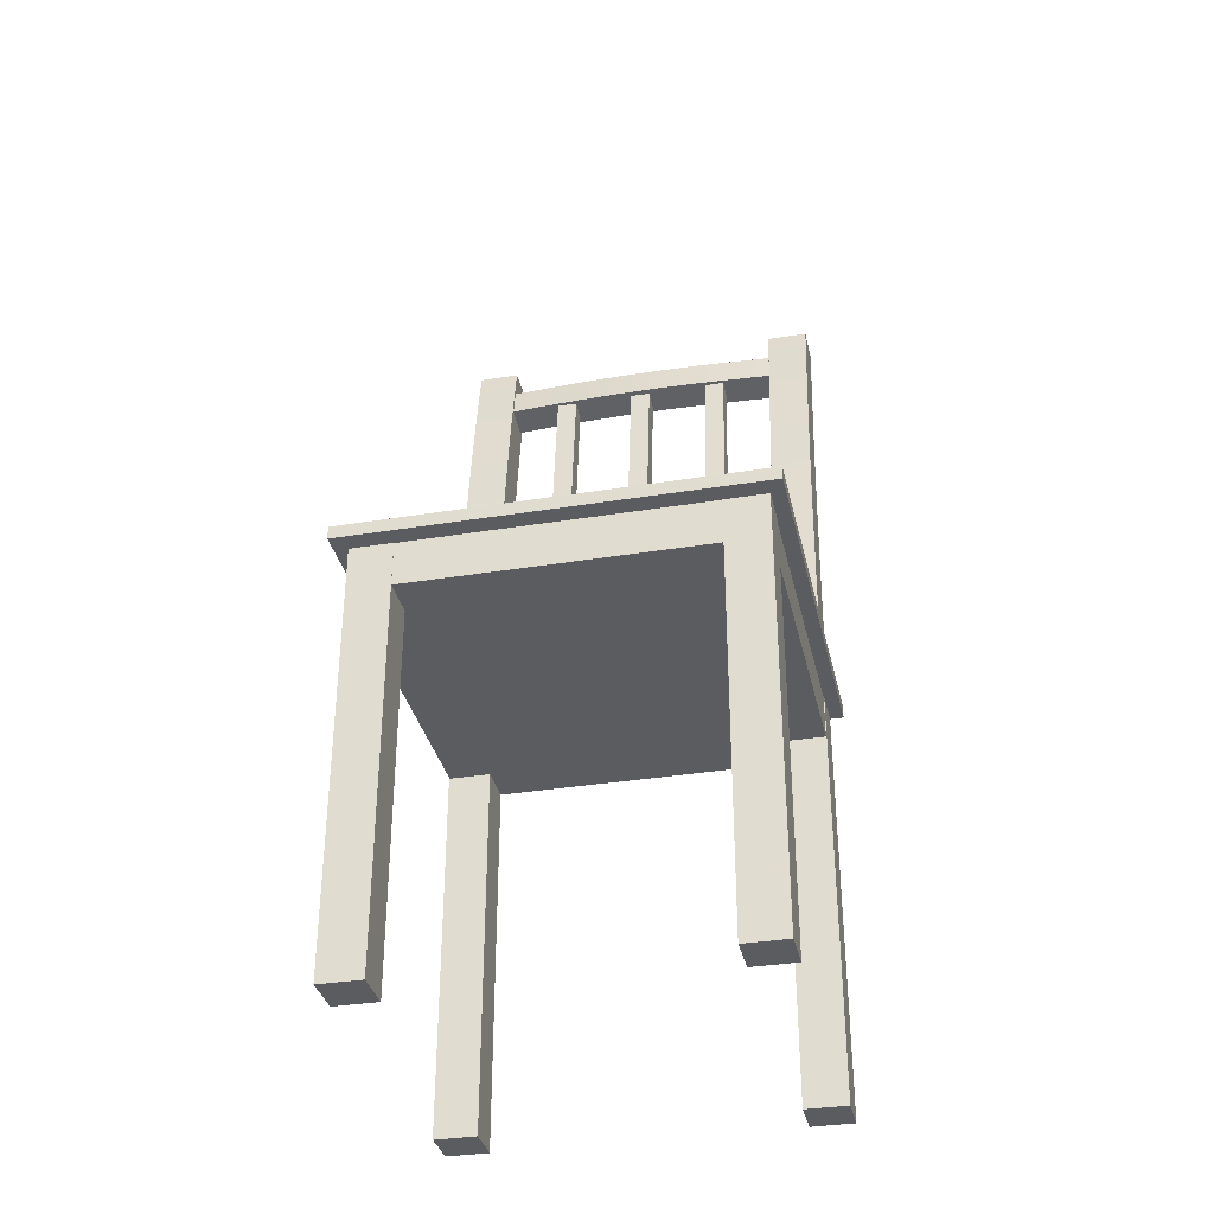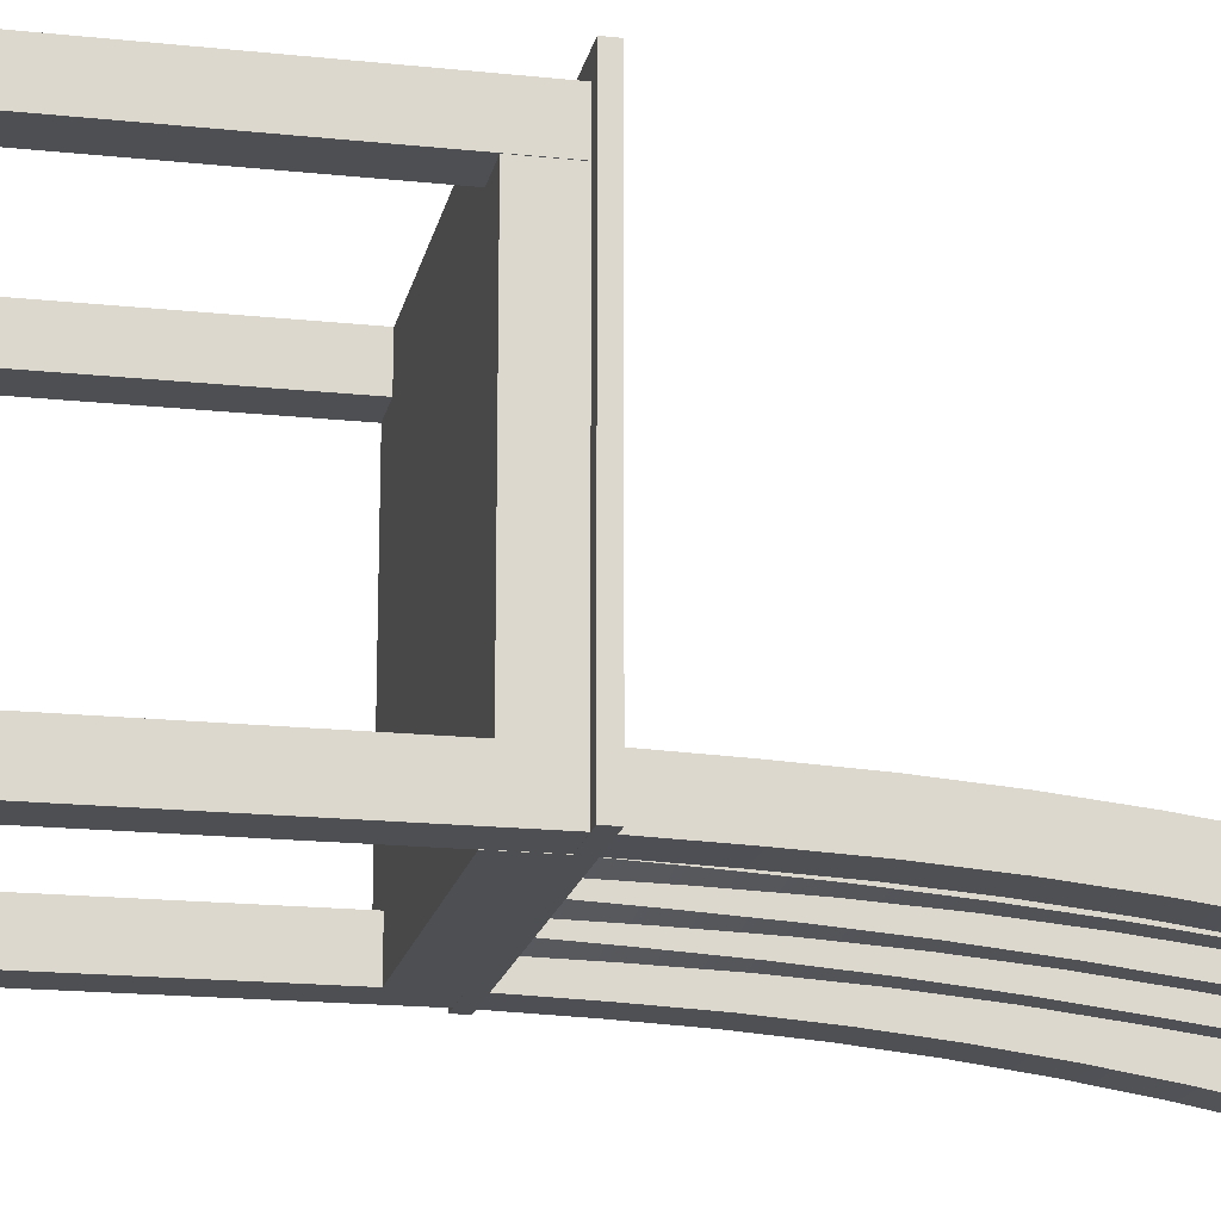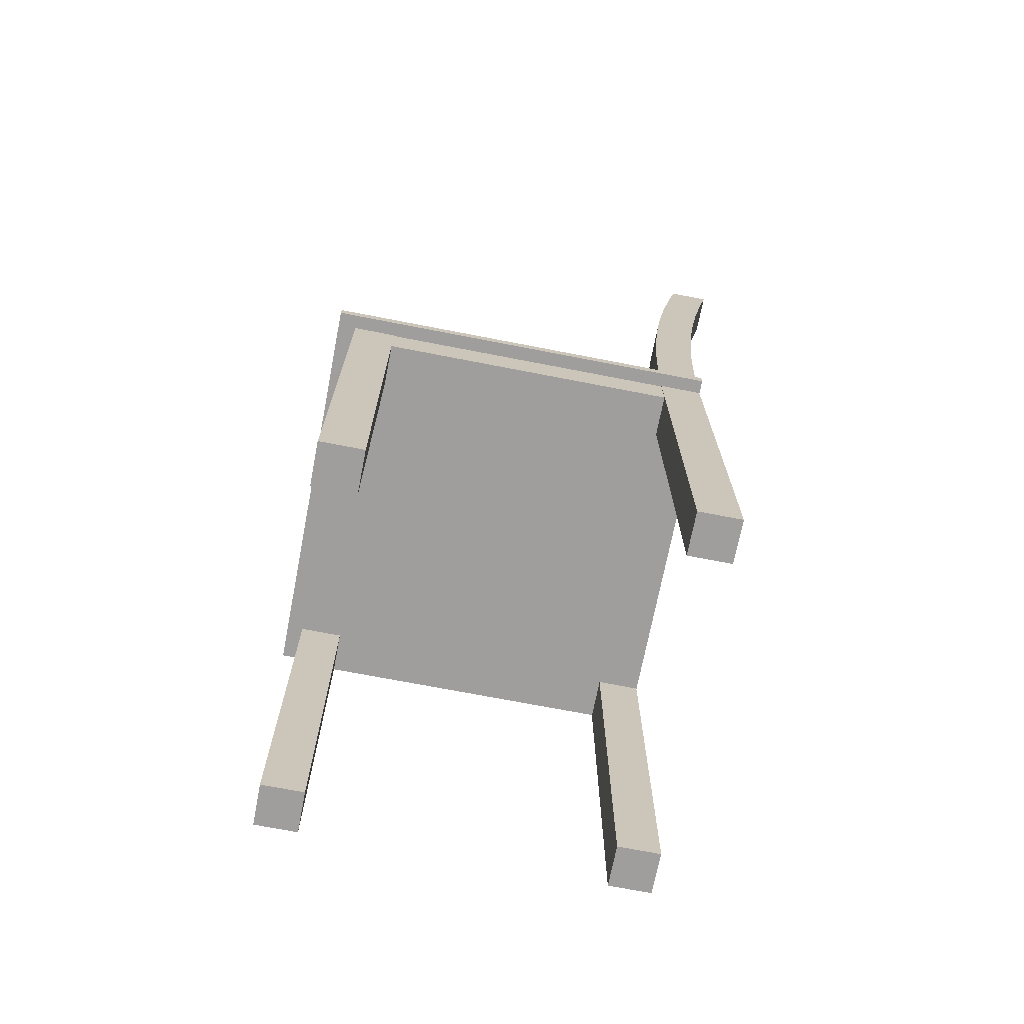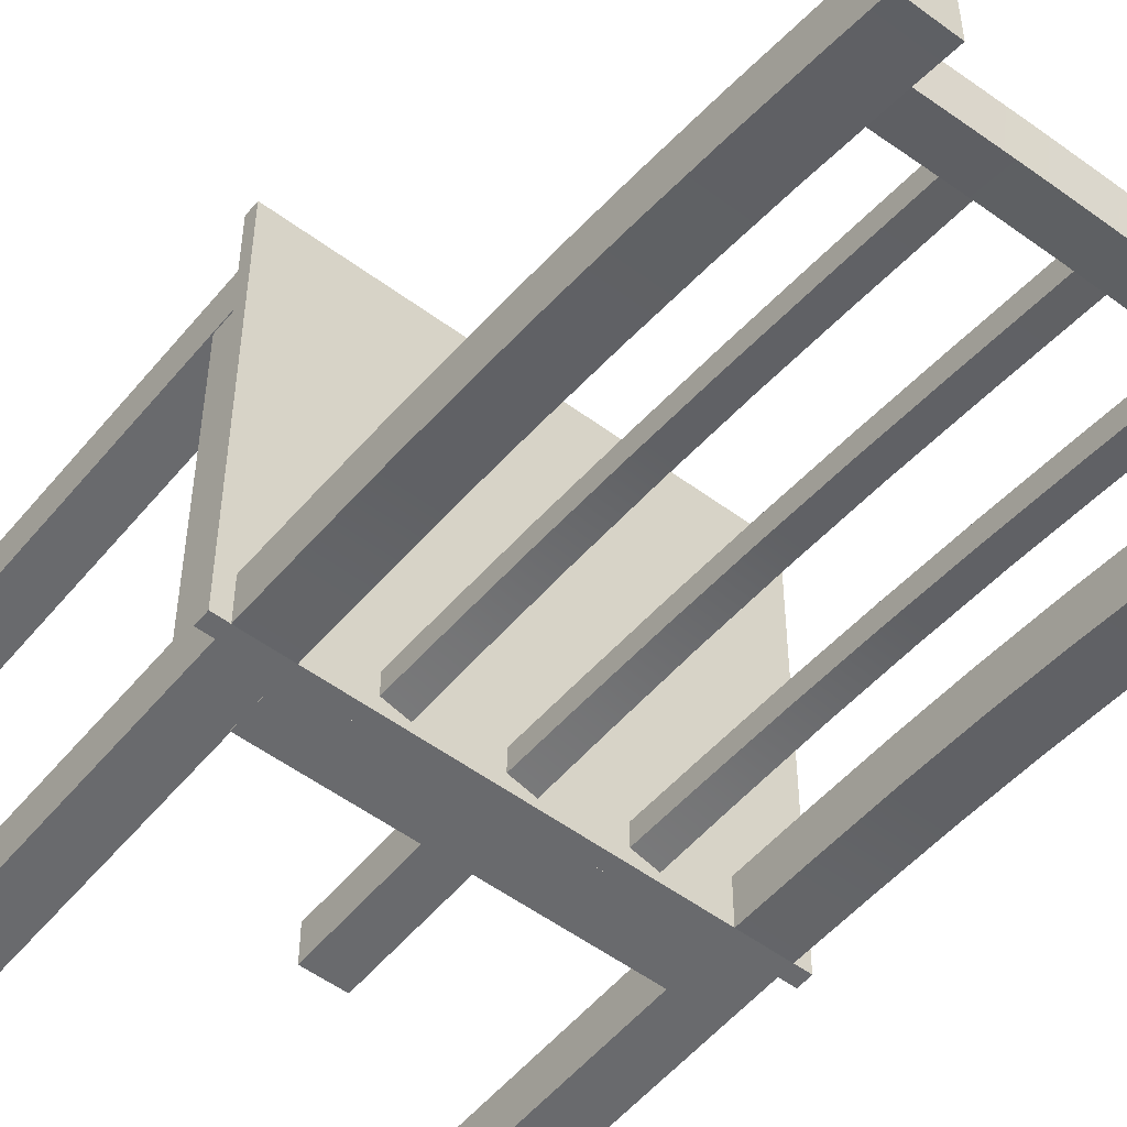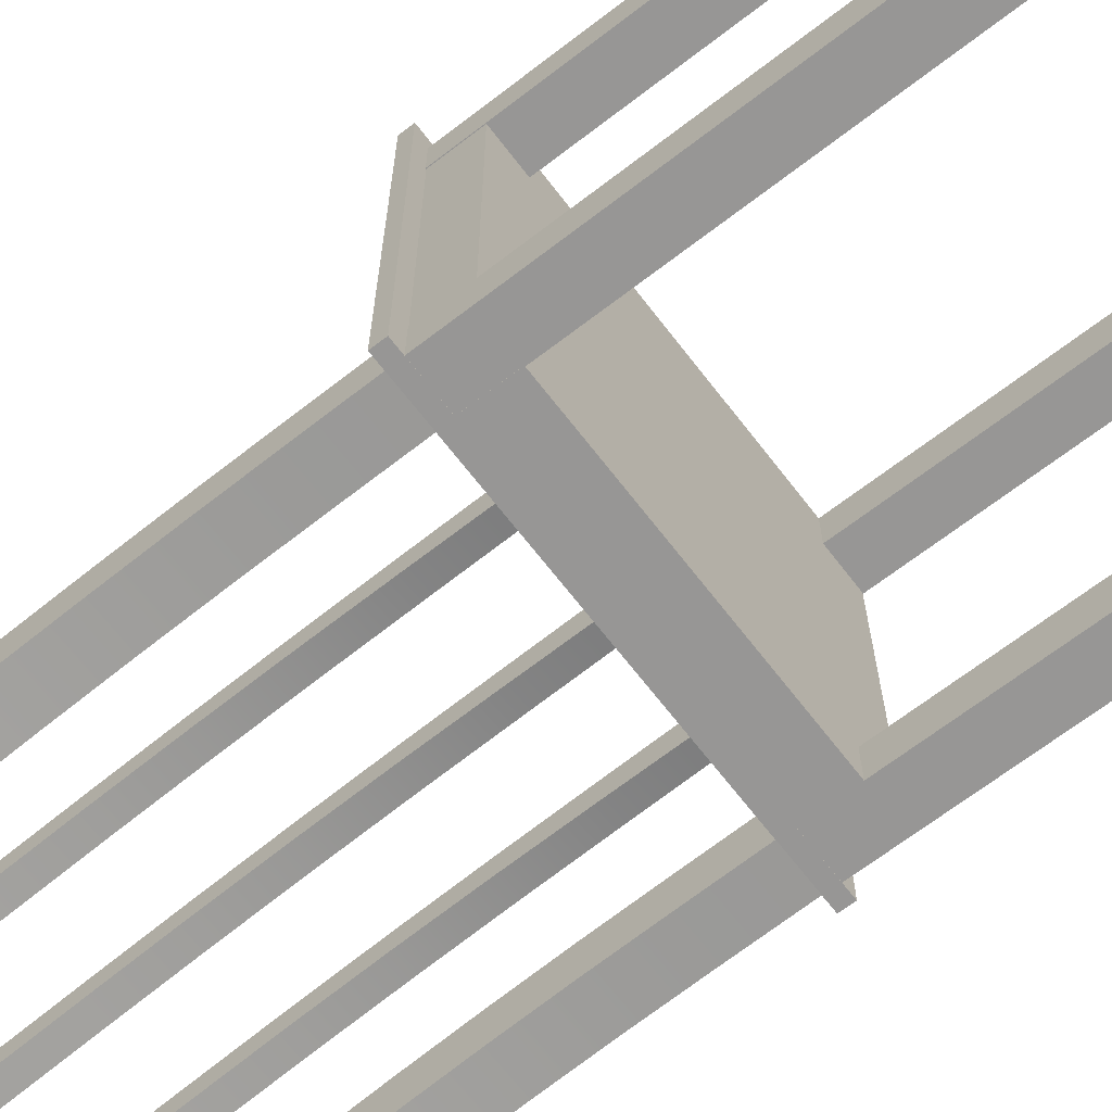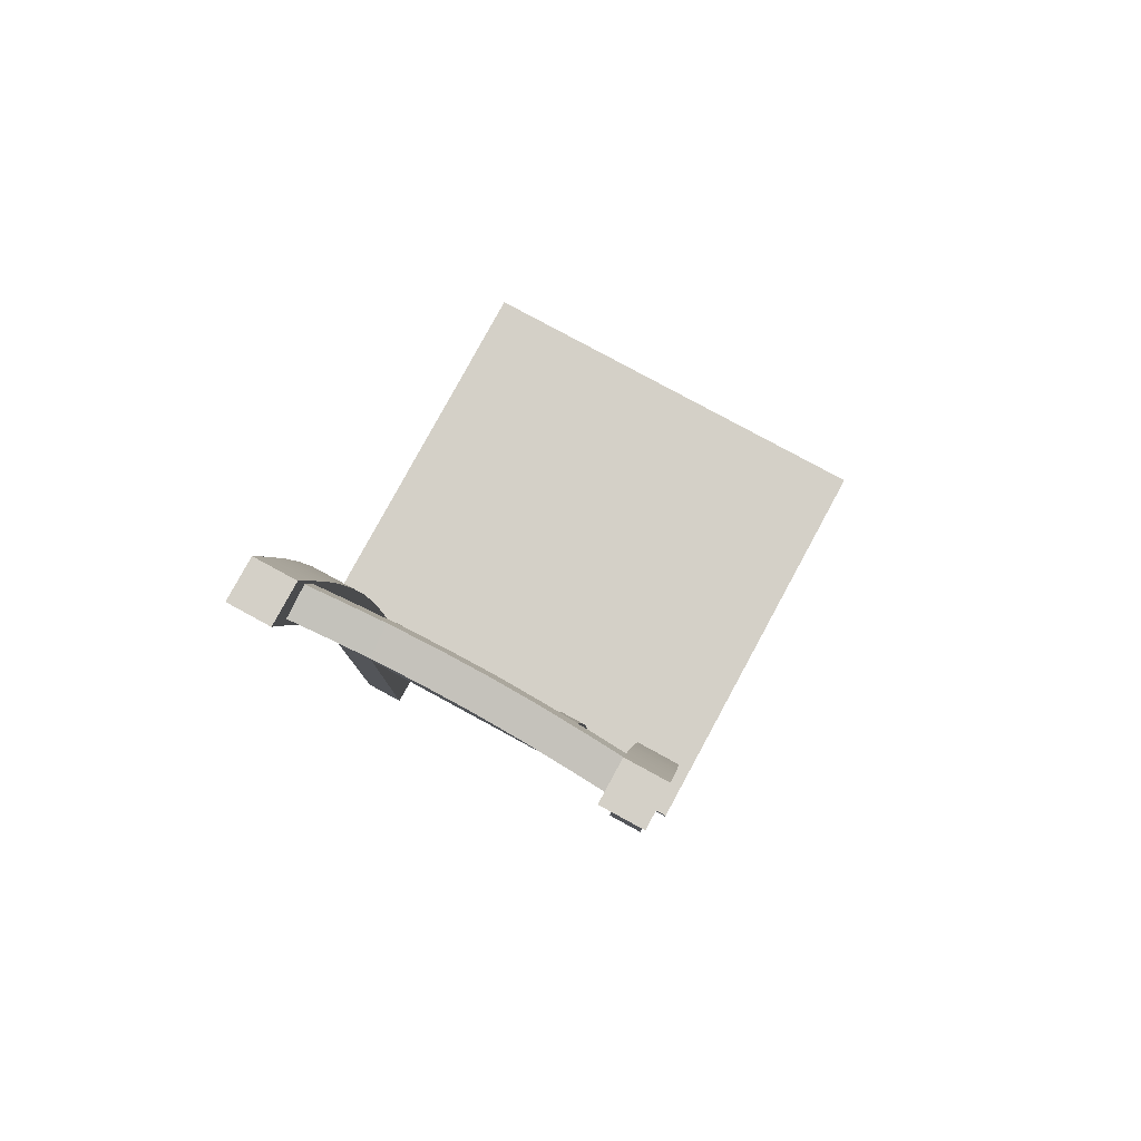
<metadata>
{"format":"obj","ext":"obj","renderer":"f3d","projection":"perspective","resolution":1024,"background":"white","views":[{"elev":-34.4,"azim":12.4,"up":"+Y"},{"elev":-18.0,"azim":78.3,"up":"+Z"},{"elev":-71.1,"azim":79.0,"up":"+Y"},{"elev":-53.1,"azim":141.5,"up":"+Z"},{"elev":-67.8,"azim":-52.4,"up":"+Z"},{"elev":79.9,"azim":-151.5,"up":"+Y"}]}
</metadata>
<code>
g default
v -2.25 0.1607 2.25
v -1.75 0.1607 2.25
v -2.25 5.161 2.25
v -1.75 5.161 2.25
v -2.25 5.161 1.75
v -1.75 5.161 1.75
v -2.25 0.1607 1.75
v -1.75 0.1607 1.75
v 1.75 0.1607 2.25
v 2.25 0.1607 2.25
v 1.75 5.161 2.25
v 2.25 5.161 2.25
v 1.75 5.161 1.75
v 2.25 5.161 1.75
v 1.75 0.1607 1.75
v 2.25 0.1607 1.75
v -2.242 4.624 1.765
v -1.759 4.624 1.765
v -0.4485 4.624 1.765
v 0.4485 4.624 1.765
v 1.759 4.624 1.765
v 2.242 4.624 1.765
v -2.242 5.164 1.765
v -1.759 5.164 1.765
v -0.4485 5.164 1.765
v 0.4485 5.164 1.765
v 1.759 5.164 1.765
v 2.242 5.164 1.765
v -2.242 5.164 -1.765
v -1.759 5.164 -1.765
v -0.4485 5.164 -1.765
v 0.4485 5.164 -1.765
v 1.759 5.164 -1.765
v 2.242 5.164 -1.765
v -2.242 4.624 -1.765
v -1.759 4.624 -1.765
v -0.4485 4.624 -1.765
v 0.4485 4.624 -1.765
v 1.759 4.624 -1.765
v 2.242 4.624 -1.765
v -1.759 4.624 2.245
v -0.4485 4.624 2.245
v -0.4485 5.164 2.245
v -1.759 5.164 2.245
v 0.4485 4.624 2.245
v 0.4485 5.164 2.245
v 1.759 4.624 2.245
v 1.759 5.164 2.245
v -1.759 5.164 -2.253
v -0.4485 5.164 -2.253
v -0.4485 4.624 -2.253
v -1.759 4.624 -2.253
v 0.4485 5.164 -2.253
v 0.4485 4.624 -2.253
v 1.759 5.164 -2.253
v 1.759 4.624 -2.253
v 1.742 5.314 -1.753
v 2.242 5.314 -1.753
v 1.742 11.31 -2.413
v 2.242 11.31 -2.413
v 1.742 11.31 -2.913
v 2.242 11.31 -2.913
v 1.742 5.314 -2.253
v 2.242 5.314 -2.253
v 1.742 6.136 -1.777
v 1.742 6.909 -1.811
v 1.742 7.681 -1.866
v 1.742 8.451 -1.942
v 1.742 9.218 -2.04
v 1.742 9.982 -2.159
v 1.742 10.74 -2.299
v 2.242 10.74 -2.299
v 2.242 9.982 -2.159
v 2.242 9.218 -2.04
v 2.242 8.451 -1.942
v 2.242 7.681 -1.866
v 2.242 6.909 -1.811
v 2.242 6.136 -1.777
v 2.242 10.74 -2.799
v 2.242 9.982 -2.659
v 2.242 9.218 -2.54
v 2.242 8.451 -2.442
v 2.242 7.681 -2.366
v 2.242 6.909 -2.311
v 2.242 6.136 -2.277
v 1.742 10.74 -2.799
v 1.742 9.982 -2.659
v 1.742 9.218 -2.54
v 1.742 8.451 -2.442
v 1.742 7.681 -2.366
v 1.742 6.909 -2.311
v 1.742 6.136 -2.277
v -2.248 5.314 -1.753
v -1.748 5.314 -1.753
v -2.248 11.31 -2.413
v -1.748 11.31 -2.413
v -2.248 11.31 -2.913
v -1.748 11.31 -2.913
v -2.248 5.314 -2.253
v -1.748 5.314 -2.253
v -2.248 6.136 -1.777
v -2.248 6.909 -1.811
v -2.248 7.681 -1.866
v -2.248 8.451 -1.942
v -2.248 9.218 -2.04
v -2.248 9.982 -2.159
v -2.248 10.74 -2.299
v -1.748 10.74 -2.299
v -1.748 9.982 -2.159
v -1.748 9.218 -2.04
v -1.748 8.451 -1.942
v -1.748 7.681 -1.866
v -1.748 6.909 -1.811
v -1.748 6.136 -1.777
v -1.748 10.74 -2.799
v -1.748 9.982 -2.659
v -1.748 9.218 -2.54
v -1.748 8.451 -2.442
v -1.748 7.681 -2.366
v -1.748 6.909 -2.311
v -1.748 6.136 -2.277
v -2.248 10.74 -2.799
v -2.248 9.982 -2.659
v -2.248 9.218 -2.54
v -2.248 8.451 -2.442
v -2.248 7.681 -2.366
v -2.248 6.909 -2.311
v -2.248 6.136 -2.277
v -2.411 5.16 2.467
v 2.411 5.16 2.467
v -2.411 5.315 2.467
v 2.411 5.315 2.467
v -2.411 5.315 -2.253
v 2.411 5.315 -2.253
v -2.411 5.16 -2.253
v 2.411 5.16 -2.253
v -0.1278 5.305 -1.836
v 0.1222 5.305 -1.836
v -0.1278 10.7 -2.319
v 0.1222 10.7 -2.319
v -0.1278 10.7 -2.569
v 0.1222 10.7 -2.569
v -0.1278 5.305 -2.152
v 0.1222 5.305 -2.086
v -0.1278 6.046 -1.869
v -0.1278 6.907 -1.916
v -0.1278 7.767 -1.981
v -0.1278 8.625 -2.063
v -0.1278 9.481 -2.164
v 0.1222 9.481 -2.164
v 0.1222 8.625 -2.063
v 0.1222 7.767 -1.981
v 0.1222 6.907 -1.916
v 0.1222 6.046 -1.869
v 0.1222 9.481 -2.414
v 0.1222 8.625 -2.313
v 0.1222 7.767 -2.231
v 0.1222 6.907 -2.166
v 0.1222 6.046 -2.119
v -0.1278 9.481 -2.414
v -0.1278 8.625 -2.316
v -0.1278 7.766 -2.242
v -0.1278 6.906 -2.192
v -0.1278 6.045 -2.165
v -1.129 5.305 -1.836
v -0.8795 5.305 -1.836
v -1.129 10.7 -2.319
v -0.8795 10.7 -2.319
v -1.129 10.7 -2.569
v -0.8795 10.7 -2.569
v -1.129 5.305 -2.152
v -0.8795 5.305 -2.086
v -1.129 6.046 -1.869
v -1.129 6.907 -1.916
v -1.129 7.767 -1.981
v -1.129 8.625 -2.063
v -1.129 9.481 -2.164
v -0.8795 9.481 -2.164
v -0.8795 8.625 -2.063
v -0.8795 7.767 -1.981
v -0.8795 6.907 -1.916
v -0.8795 6.046 -1.869
v -0.8795 9.481 -2.414
v -0.8795 8.625 -2.313
v -0.8795 7.767 -2.231
v -0.8795 6.907 -2.166
v -0.8795 6.046 -2.119
v -1.129 9.481 -2.414
v -1.129 8.625 -2.316
v -1.129 7.766 -2.242
v -1.129 6.906 -2.192
v -1.129 6.045 -2.165
v 0.874 5.305 -1.836
v 1.124 5.305 -1.836
v 0.874 10.7 -2.319
v 1.124 10.7 -2.319
v 0.874 10.7 -2.569
v 1.124 10.7 -2.569
v 0.874 5.305 -2.152
v 1.124 5.305 -2.086
v 0.874 6.046 -1.869
v 0.874 6.907 -1.916
v 0.874 7.767 -1.981
v 0.874 8.625 -2.063
v 0.874 9.481 -2.164
v 1.124 9.481 -2.164
v 1.124 8.625 -2.063
v 1.124 7.767 -1.981
v 1.124 6.907 -1.916
v 1.124 6.046 -1.869
v 1.124 9.481 -2.414
v 1.124 8.625 -2.313
v 1.124 7.767 -2.231
v 1.124 6.907 -2.166
v 1.124 6.046 -2.119
v 0.874 9.481 -2.414
v 0.874 8.625 -2.316
v 0.874 7.766 -2.242
v 0.874 6.906 -2.192
v 0.874 6.045 -2.165
v -1.948 10.58 -2.314
v 1.948 10.58 -2.314
v -1.948 10.95 -2.39
v 1.948 10.95 -2.39
v -1.948 10.87 -2.76
v 1.948 10.87 -2.76
v -1.948 10.5 -2.684
v 1.948 10.5 -2.684
v -1.363 10.58 -2.278
v -0.8183 10.58 -2.251
v -0.2728 10.58 -2.237
v 0.2728 10.58 -2.237
v 0.8183 10.58 -2.251
v 1.363 10.58 -2.278
v 1.363 10.5 -2.648
v 0.8183 10.5 -2.621
v 0.2728 10.5 -2.607
v -0.2728 10.5 -2.607
v -0.8183 10.5 -2.621
v -1.363 10.5 -2.648
v 1.363 10.87 -2.724
v 0.8183 10.87 -2.697
v 0.2728 10.87 -2.684
v -0.2728 10.87 -2.684
v -0.8183 10.87 -2.697
v -1.363 10.87 -2.724
v 1.363 10.95 -2.354
v 0.8183 10.95 -2.327
v 0.2728 10.95 -2.314
v -0.2728 10.95 -2.314
v -0.8183 10.95 -2.327
v -1.363 10.95 -2.354
v -2.25 0.1607 -1.75
v -1.75 0.1607 -1.75
v -2.25 5.161 -1.75
v -1.75 5.161 -1.75
v -2.25 5.161 -2.25
v -1.75 5.161 -2.25
v -2.25 0.1607 -2.25
v -1.75 0.1607 -2.25
v 1.75 0.1607 -1.75
v 2.25 0.1607 -1.75
v 1.75 5.161 -1.75
v 2.25 5.161 -1.75
v 1.75 5.161 -2.25
v 2.25 5.161 -2.25
v 1.75 0.1607 -2.25
v 2.25 0.1607 -2.25
g pCube13
f 1 2 4 3
f 3 4 6 5
f 5 6 8 7
f 7 8 2 1
f 2 8 6 4
f 7 1 3 5
f 9 10 12 11
f 11 12 14 13
f 13 14 16 15
f 15 16 10 9
f 10 16 14 12
f 15 9 11 13
f 17 18 24 23
f 41 42 43 44
f 42 45 46 43
f 45 47 48 46
f 21 22 28 27
f 23 24 30 29
f 24 25 31 30
f 25 26 32 31
f 26 27 33 32
f 27 28 34 33
f 29 30 36 35
f 49 50 51 52
f 50 53 54 51
f 53 55 56 54
f 33 34 40 39
f 35 36 18 17
f 36 37 19 18
f 37 38 20 19
f 38 39 21 20
f 39 40 22 21
f 22 40 34 28
f 35 17 23 29
f 18 19 42 41
f 25 24 44 43
f 24 18 41 44
f 19 20 45 42
f 26 25 43 46
f 20 21 47 45
f 21 27 48 47
f 27 26 46 48
f 30 31 50 49
f 37 36 52 51
f 36 30 49 52
f 31 32 53 50
f 38 37 51 54
f 32 33 55 53
f 33 39 56 55
f 39 38 54 56
f 59 60 62 61
f 63 64 58 57
f 71 70 73 72
f 70 69 74 73
f 69 68 75 74
f 68 67 76 75
f 67 66 77 76
f 66 65 78 77
f 71 72 60 59
f 61 62 79 86
f 72 79 62 60
f 86 71 59 61
f 57 58 78 65
f 58 64 85 78
f 92 85 64 63
f 63 57 65 92
f 77 78 85 84
f 76 77 84 83
f 75 76 83 82
f 74 75 82 81
f 72 73 80 79
f 73 74 81 80
f 84 85 92 91
f 83 84 91 90
f 82 83 90 89
f 81 82 89 88
f 79 80 87 86
f 80 81 88 87
f 65 66 91 92
f 66 67 90 91
f 67 68 89 90
f 68 69 88 89
f 69 70 87 88
f 70 71 86 87
f 95 96 98 97
f 99 100 94 93
f 107 106 109 108
f 106 105 110 109
f 105 104 111 110
f 104 103 112 111
f 103 102 113 112
f 102 101 114 113
f 107 108 96 95
f 97 98 115 122
f 108 115 98 96
f 122 107 95 97
f 93 94 114 101
f 94 100 121 114
f 128 121 100 99
f 99 93 101 128
f 113 114 121 120
f 112 113 120 119
f 111 112 119 118
f 110 111 118 117
f 108 109 116 115
f 109 110 117 116
f 120 121 128 127
f 119 120 127 126
f 118 119 126 125
f 117 118 125 124
f 115 116 123 122
f 116 117 124 123
f 101 102 127 128
f 102 103 126 127
f 103 104 125 126
f 104 105 124 125
f 105 106 123 124
f 106 107 122 123
f 129 130 132 131
f 131 132 134 133
f 133 134 136 135
f 135 136 130 129
f 130 136 134 132
f 135 129 131 133
f 139 140 142 141
f 143 144 138 137
f 149 148 151 150
f 148 147 152 151
f 147 146 153 152
f 146 145 154 153
f 149 150 140 139
f 141 142 155 160
f 150 155 142 140
f 160 149 139 141
f 137 138 154 145
f 138 144 159 154
f 164 159 144 143
f 143 137 145 164
f 153 154 159 158
f 152 153 158 157
f 150 151 156 155
f 151 152 157 156
f 158 159 164 163
f 157 158 163 162
f 155 156 161 160
f 156 157 162 161
f 145 146 163 164
f 146 147 162 163
f 147 148 161 162
f 148 149 160 161
f 167 168 170 169
f 171 172 166 165
f 177 176 179 178
f 176 175 180 179
f 175 174 181 180
f 174 173 182 181
f 177 178 168 167
f 169 170 183 188
f 178 183 170 168
f 188 177 167 169
f 165 166 182 173
f 166 172 187 182
f 192 187 172 171
f 171 165 173 192
f 181 182 187 186
f 180 181 186 185
f 178 179 184 183
f 179 180 185 184
f 186 187 192 191
f 185 186 191 190
f 183 184 189 188
f 184 185 190 189
f 173 174 191 192
f 174 175 190 191
f 175 176 189 190
f 176 177 188 189
f 195 196 198 197
f 199 200 194 193
f 205 204 207 206
f 204 203 208 207
f 203 202 209 208
f 202 201 210 209
f 205 206 196 195
f 197 198 211 216
f 206 211 198 196
f 216 205 195 197
f 193 194 210 201
f 194 200 215 210
f 220 215 200 199
f 199 193 201 220
f 209 210 215 214
f 208 209 214 213
f 206 207 212 211
f 207 208 213 212
f 214 215 220 219
f 213 214 219 218
f 211 212 217 216
f 212 213 218 217
f 201 202 219 220
f 202 203 218 219
f 203 204 217 218
f 204 205 216 217
f 222 228 226 224
f 227 221 223 225
f 234 233 236 235
f 233 232 237 236
f 232 231 238 237
f 231 230 239 238
f 230 229 240 239
f 247 234 222 224
f 241 247 224 226
f 235 241 226 228
f 234 235 228 222
f 227 240 229 221
f 225 246 240 227
f 223 252 246 225
f 221 229 252 223
f 239 240 246 245
f 238 239 245 244
f 237 238 244 243
f 235 236 242 241
f 236 237 243 242
f 245 246 252 251
f 244 245 251 250
f 243 244 250 249
f 241 242 248 247
f 242 243 249 248
f 229 230 251 252
f 230 231 250 251
f 231 232 249 250
f 232 233 248 249
f 233 234 247 248
f 253 254 256 255
f 255 256 258 257
f 257 258 260 259
f 259 260 254 253
f 254 260 258 256
f 259 253 255 257
f 261 262 264 263
f 263 264 266 265
f 265 266 268 267
f 267 268 262 261
f 262 268 266 264
f 267 261 263 265

</code>
